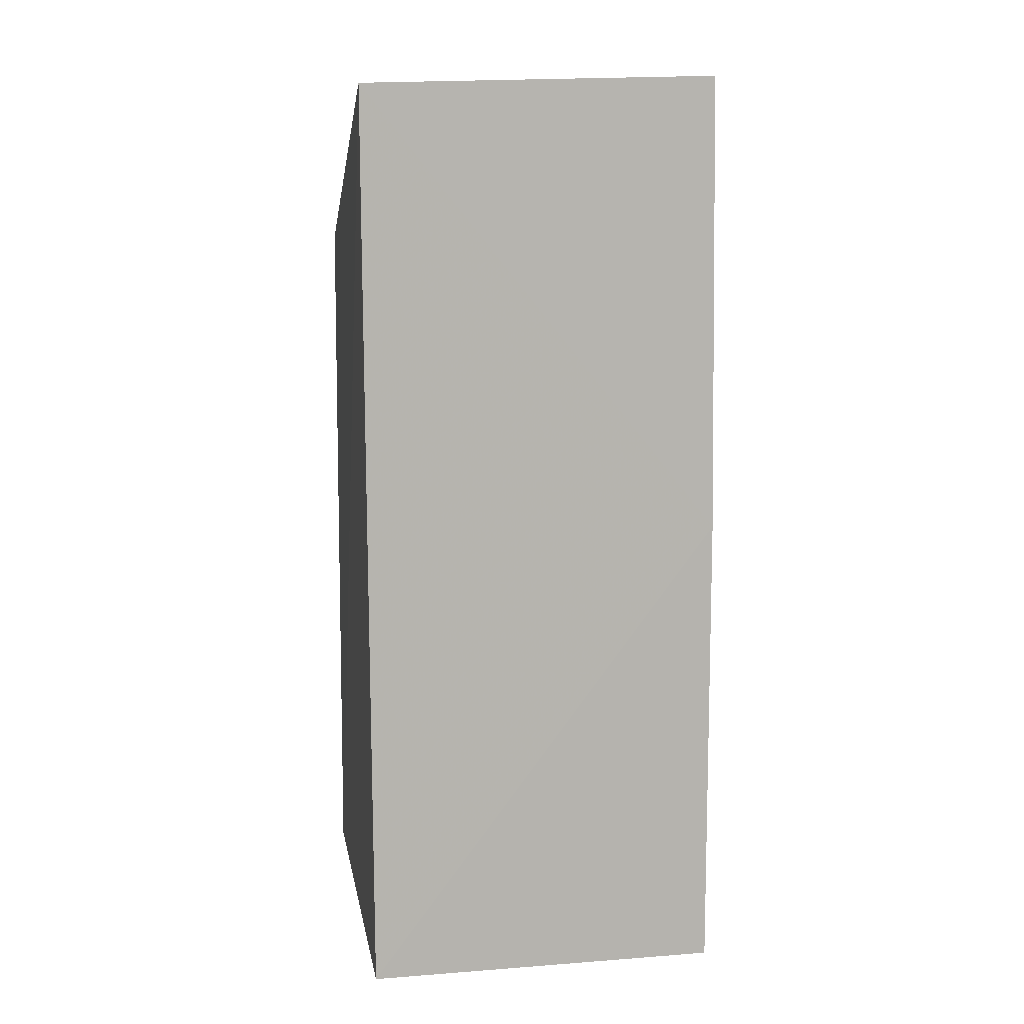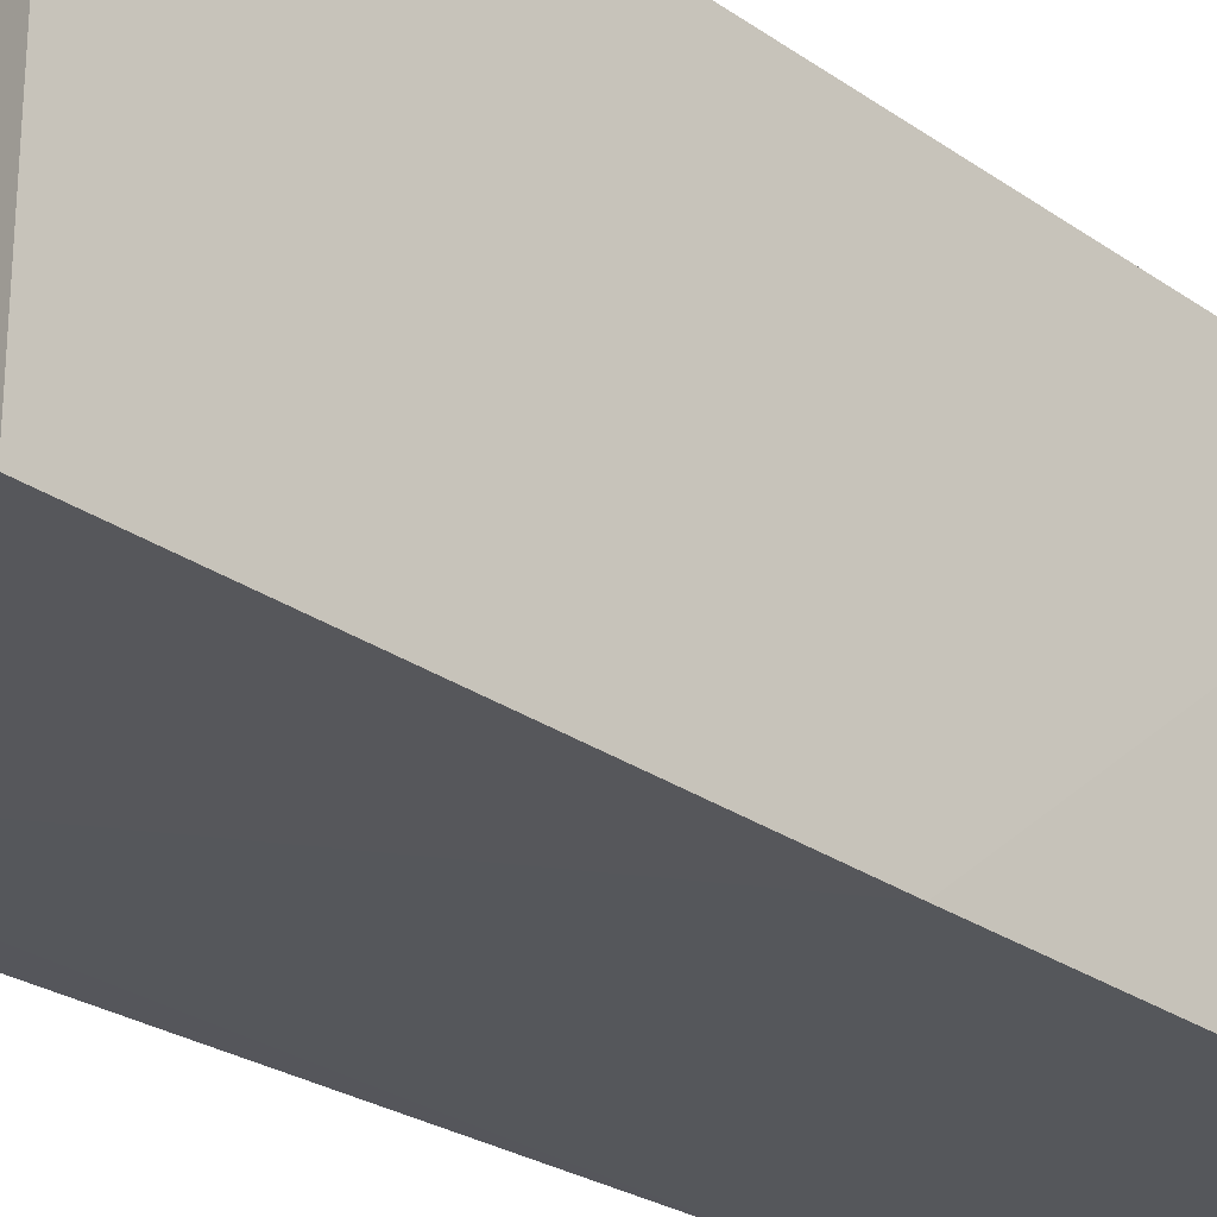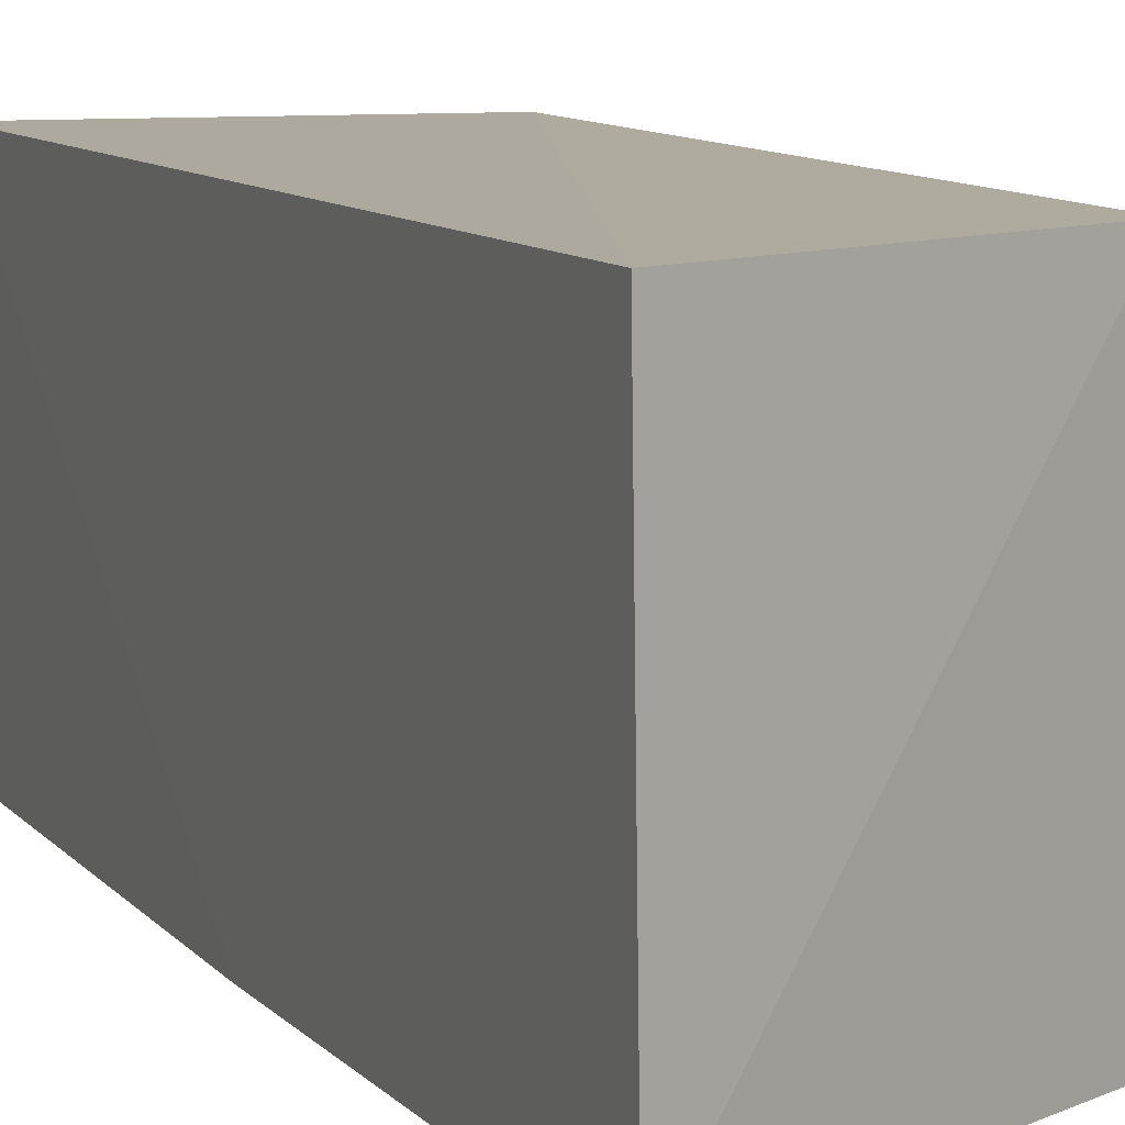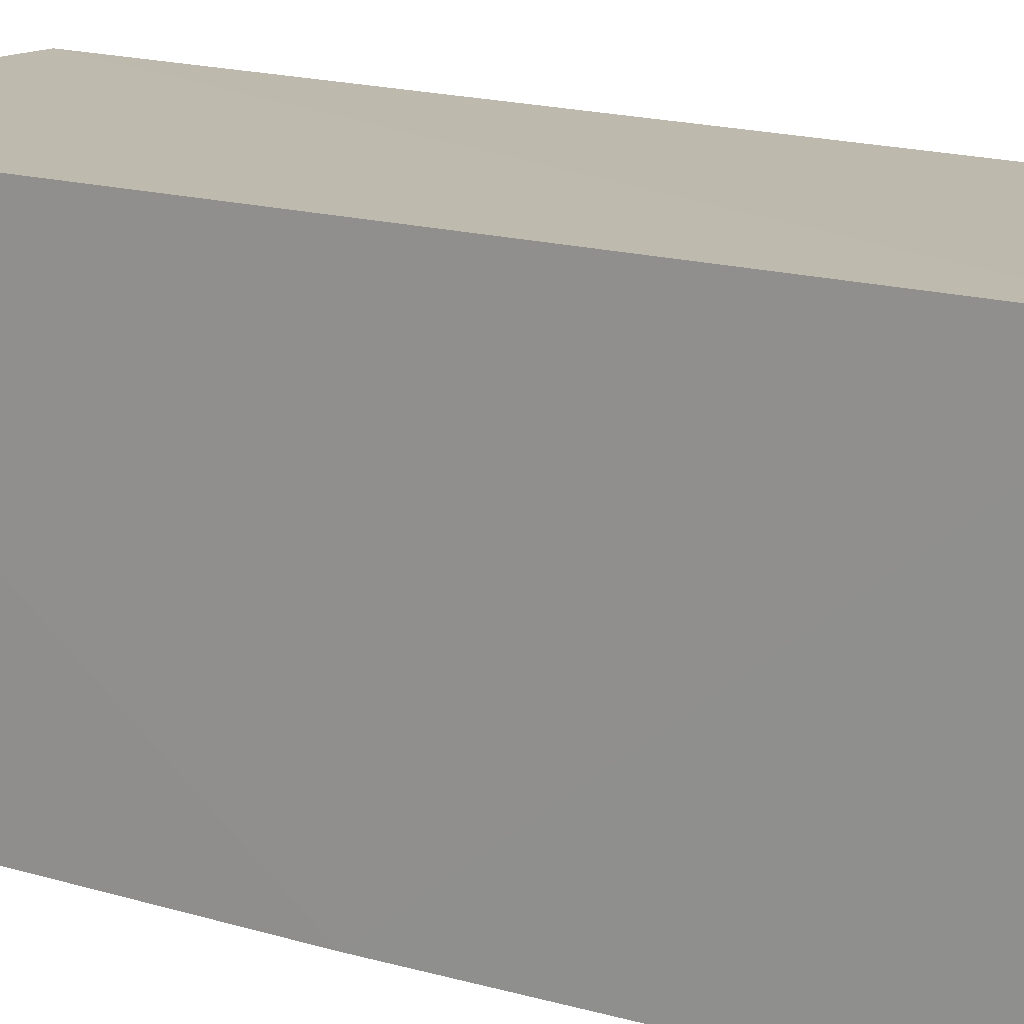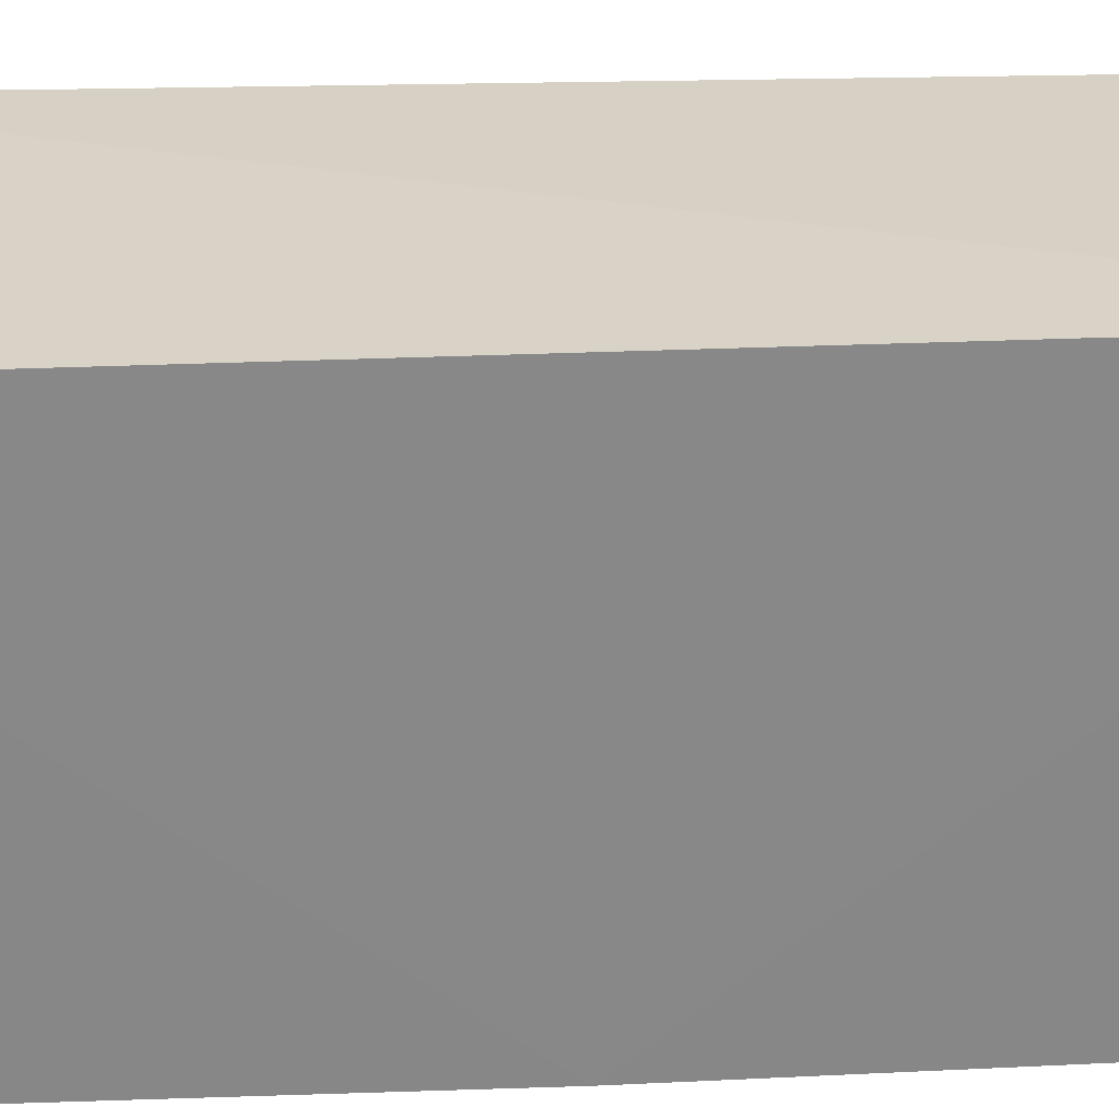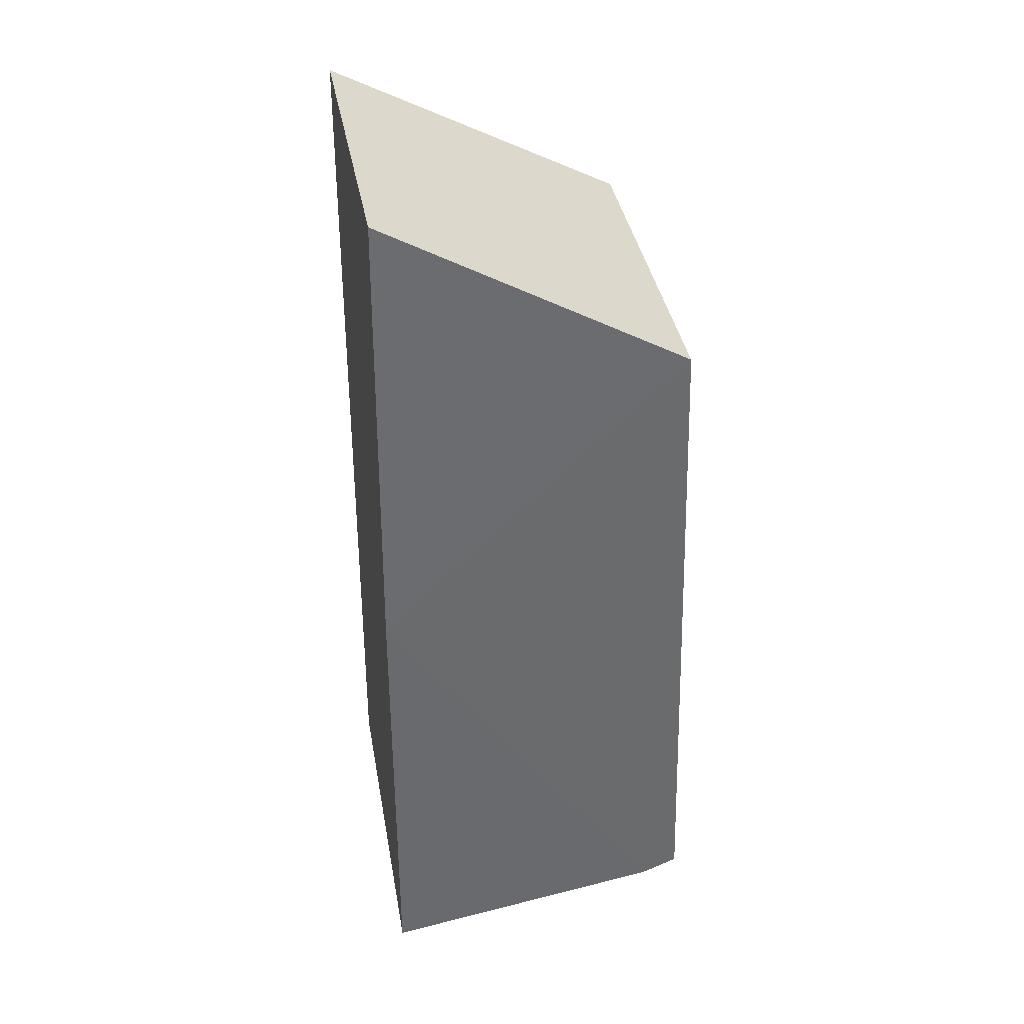
<metadata>
{"format":"obj","ext":"obj","renderer":"f3d","projection":"perspective","resolution":1024,"background":"white","views":[{"elev":10.0,"azim":78.8,"up":"+Y"},{"elev":-27.1,"azim":42.8,"up":"+Z"},{"elev":9.4,"azim":158.0,"up":"+Z"},{"elev":15.7,"azim":123.3,"up":"+Z"},{"elev":27.8,"azim":87.0,"up":"+Z"},{"elev":37.4,"azim":170.1,"up":"+Y"}]}
</metadata>
<code>
v -0.1465 0.04051 0.2474
v -0.1462 -0.04095 0.247
v -0.1462 0.0008065 0.2151
v -0.173 0.02669 0.2152
v -0.1738 -0.0365 0.247
v -0.1465 0.04147 0.2156
v -0.173 0.0269 0.247
v -0.1461 -0.04101 0.2151
v -0.1749 -0.03515 0.2151
v -0.1717 -0.03644 0.215
v -0.1743 -0.03601 0.2205
f 1 2 3
f 5 2 1
f 6 1 3
f 6 3 4
f 7 5 1
f 7 6 4
f 7 1 6
f 8 3 2
f 8 2 5
f 9 7 4
f 9 5 7
f 10 8 5
f 10 3 8
f 10 9 4
f 10 4 3
f 11 10 5
f 11 5 9
f 11 9 10

</code>
